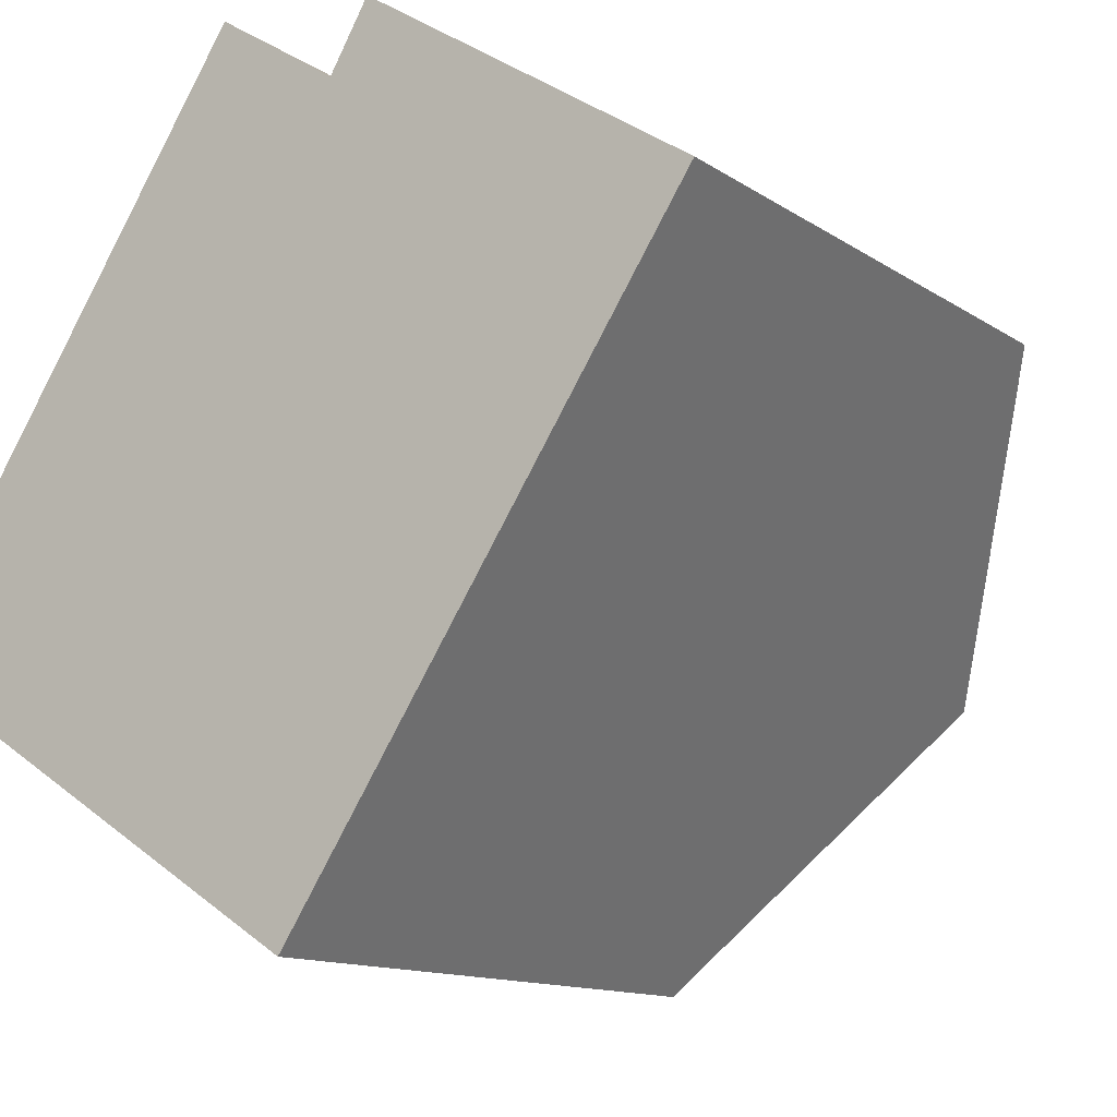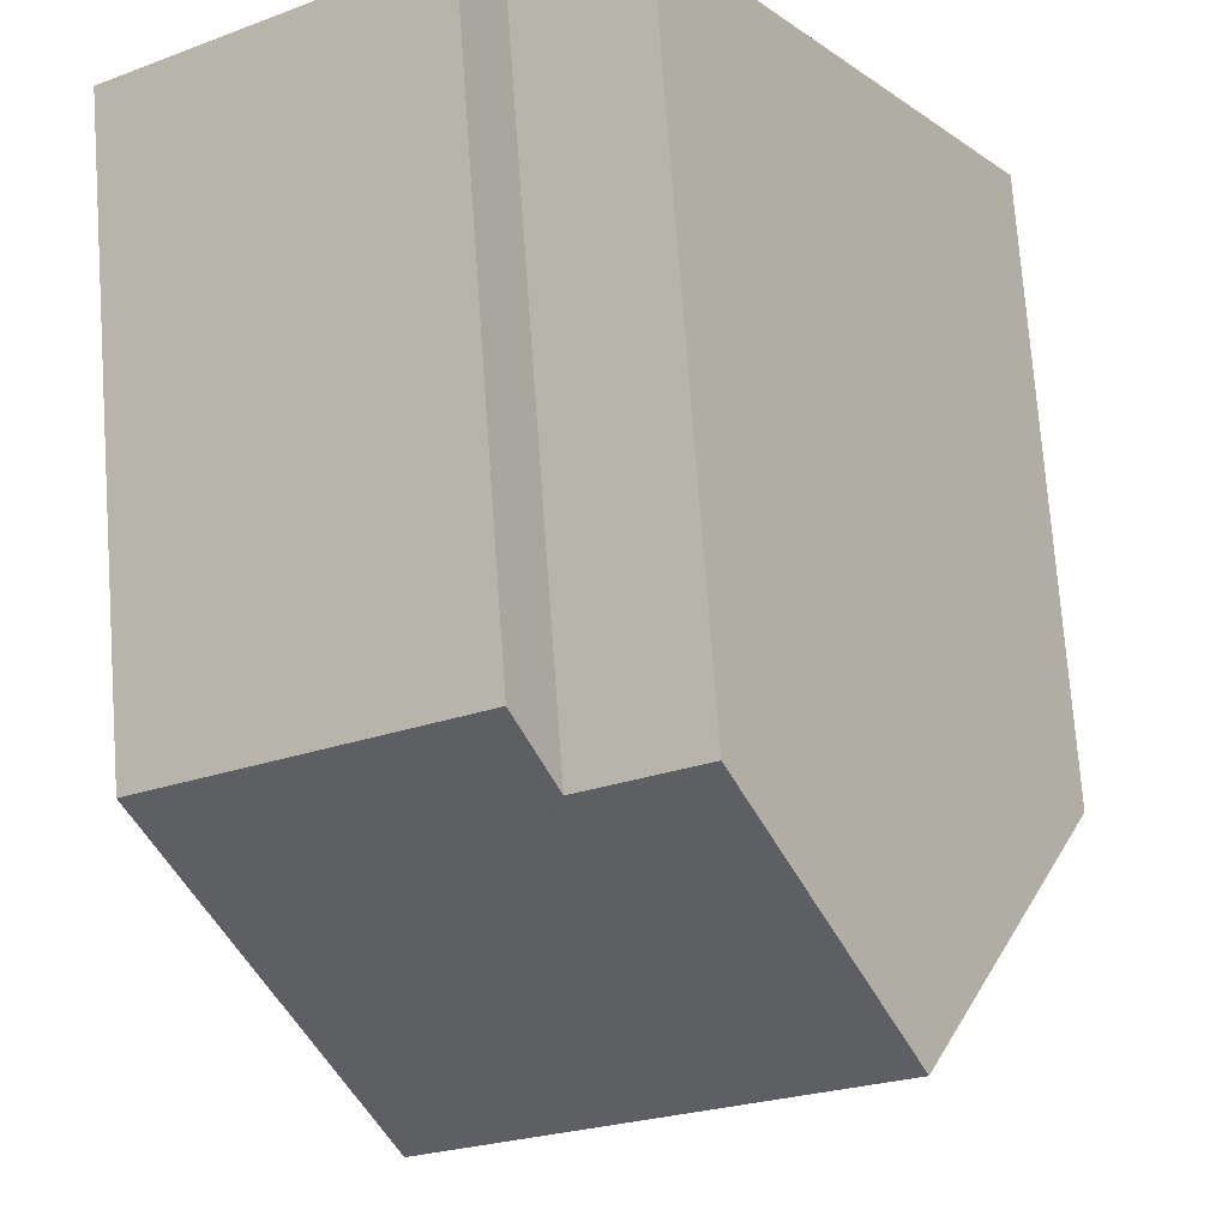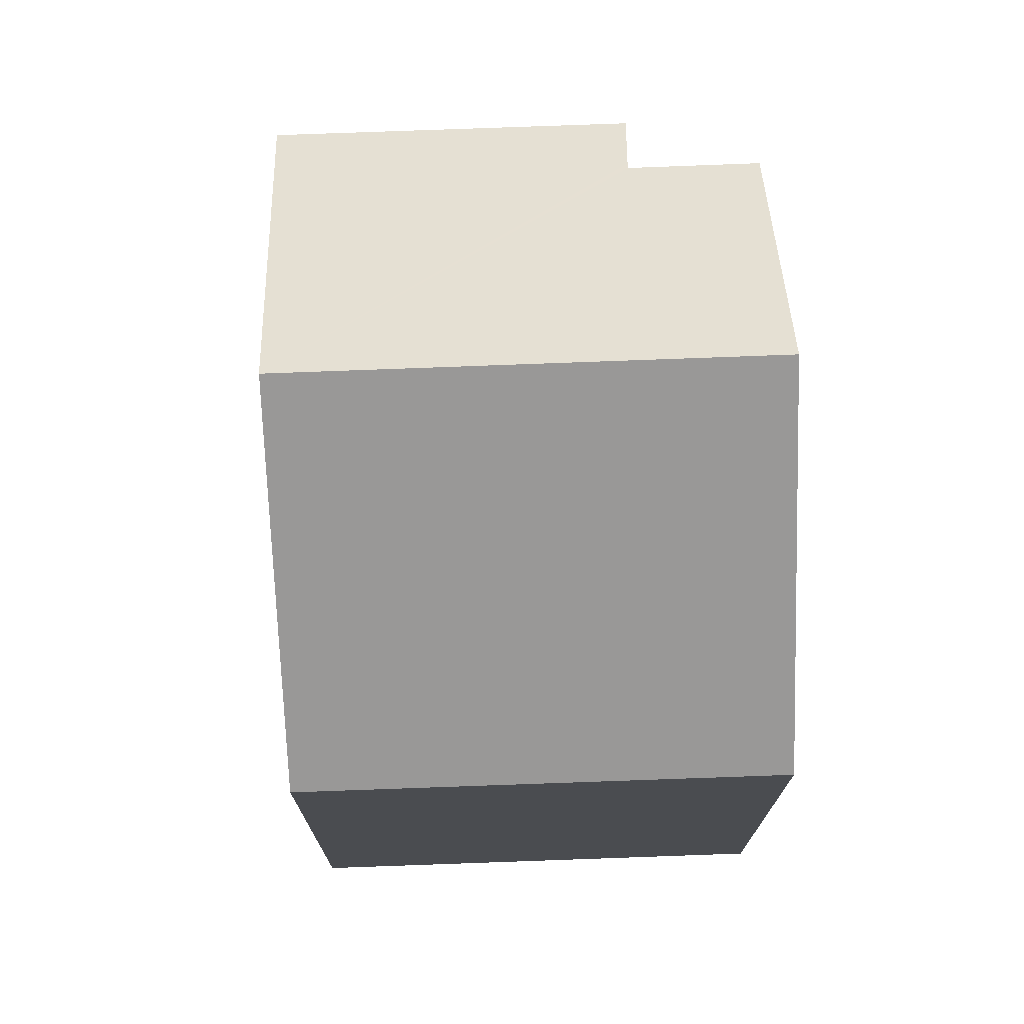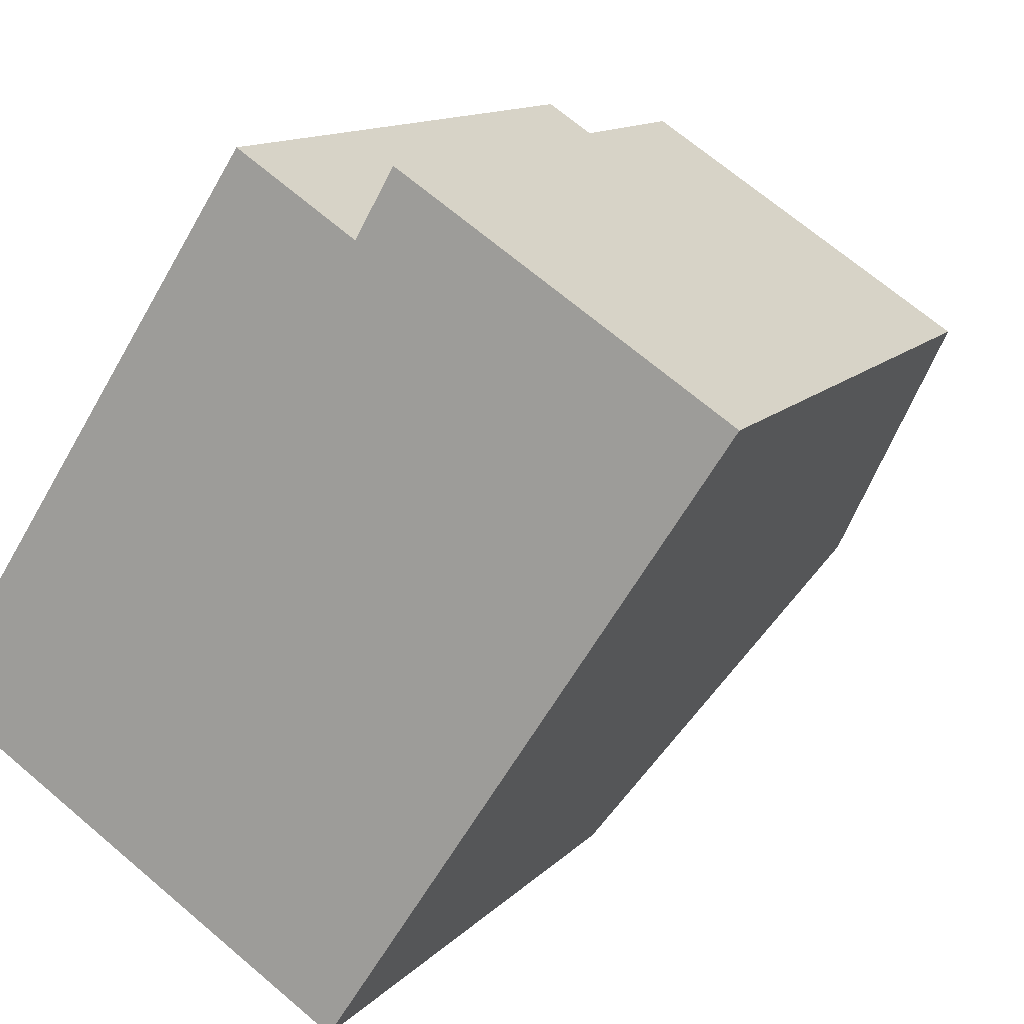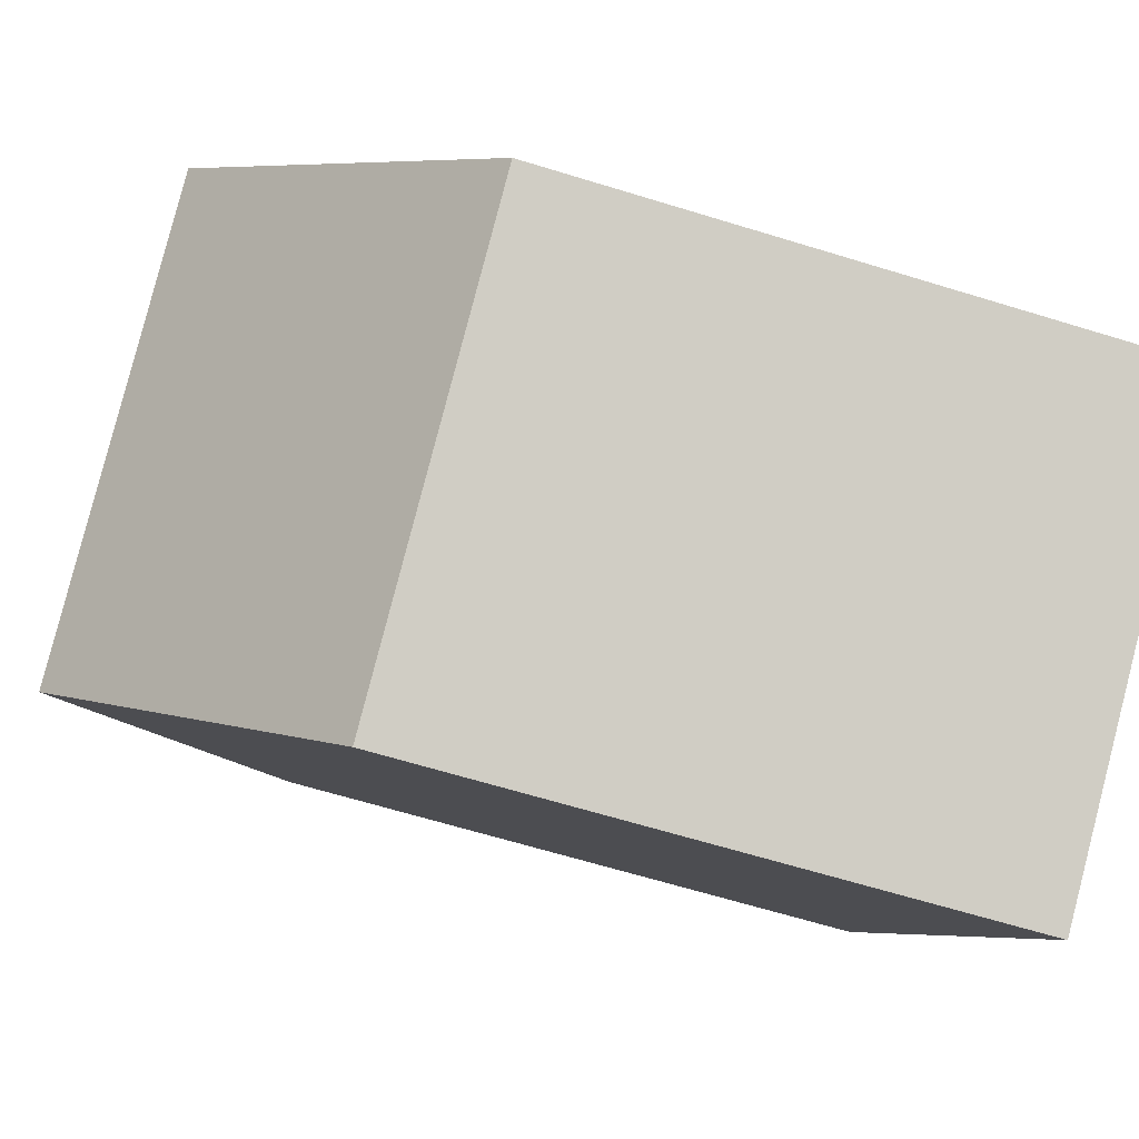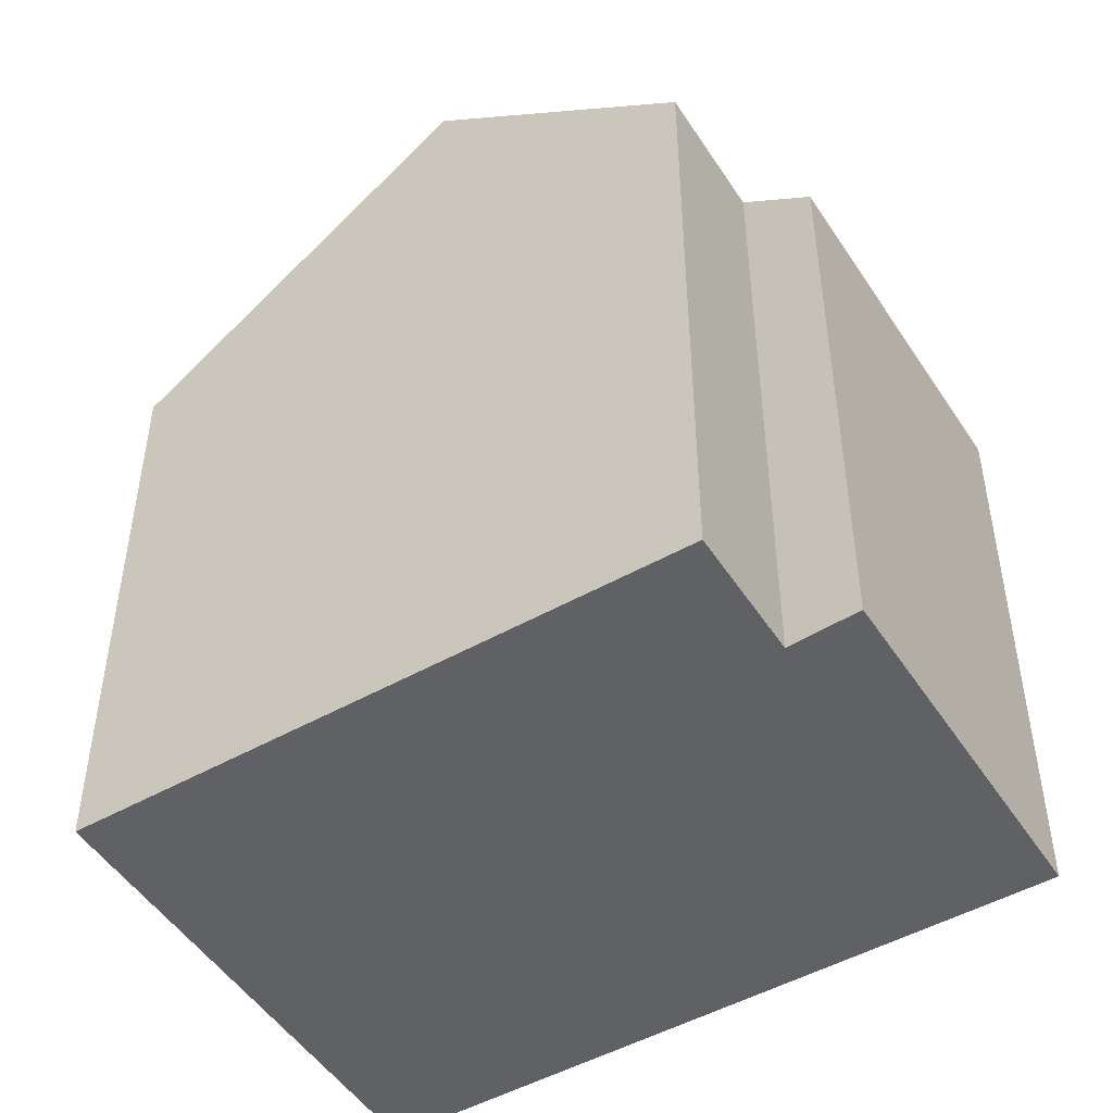
<metadata>
{"format":"obj","ext":"obj","renderer":"f3d","projection":"perspective","resolution":1024,"background":"white","views":[{"elev":-12.0,"azim":32.8,"up":"+Z"},{"elev":73.9,"azim":175.8,"up":"+Z"},{"elev":75.0,"azim":-149.2,"up":"+Y"},{"elev":12.1,"azim":24.8,"up":"+Z"},{"elev":-64.3,"azim":-107.3,"up":"+Z"},{"elev":-49.6,"azim":-25.2,"up":"+Y"}]}
</metadata>
<code>
v  7.816 11.35 -5.045
v  3.564 16.17 5.499
v  11.4 16.17 0.419
v  1.577 11.33 -1.018
v  0.245 11.66 0.378
v  1.254 11.33 -0.81
v  0 11.33 6.938e-16
v  5.548 13.48 8.56
v  6.373 12.36 9.833
v  8.322 12.36 8.56
v  8.501 12.36 8.443
v  8.569 12.26 8.56
v  9.191 11.35 9.636
v  10.86 11.35 8.56
v  14.98 11.34 5.889
v  0 0 0
v  0.245 -2.315e-17 0.378
v  5.548 -5.241e-16 8.56
v  6.373 -6.021e-16 9.833
v  3.564 -3.367e-16 5.499
v  8.501 -5.17e-16 8.443
v  9.191 -5.9e-16 9.636
v  8.569 -5.241e-16 8.56
v  8.322 -5.241e-16 8.56
v  14.98 -3.606e-16 5.889
v  10.86 -5.241e-16 8.56
v  7.816 3.089e-16 -5.045
v  11.4 -2.566e-17 0.419
v  1.254 4.96e-17 -0.81
v  1.577 6.233e-17 -1.018
g defaultobject
f 1 2 3
f 2 1 4
f 2 4 5
f 5 4 6
f 5 6 7
f 8 3 2
f 3 8 9
f 3 9 10
f 3 10 11
f 3 11 12
f 3 12 13
f 3 13 14
f 3 14 15
f 5 8 2
f 8 5 7
f 8 7 16
f 8 16 9
f 9 16 17
f 9 17 18
f 9 18 19
f 18 17 20
f 21 12 11
f 12 21 13
f 13 21 22
f 22 21 23
f 19 10 9
f 10 19 11
f 11 19 21
f 21 19 24
f 22 14 13
f 14 22 15
f 15 22 25
f 25 22 26
f 15 1 3
f 1 15 25
f 1 25 27
f 27 25 28
f 27 4 1
f 4 27 6
f 6 27 7
f 7 27 29
f 7 29 16
f 29 27 30
f 26 28 25
f 28 26 22
f 28 22 23
f 28 23 21
f 28 21 24
f 28 24 19
f 28 19 18
f 28 18 20
f 28 20 27
f 27 20 17
f 27 17 30
f 30 17 16
f 30 16 29

</code>
